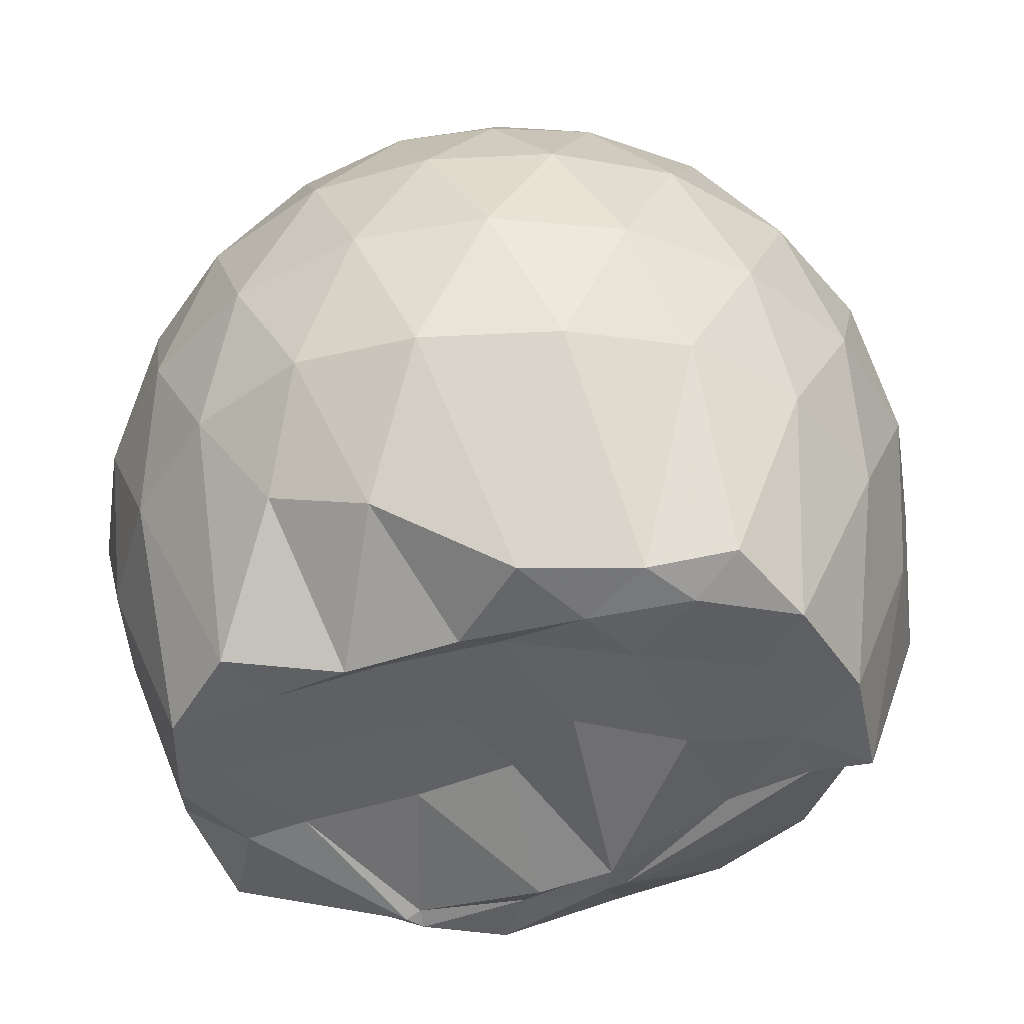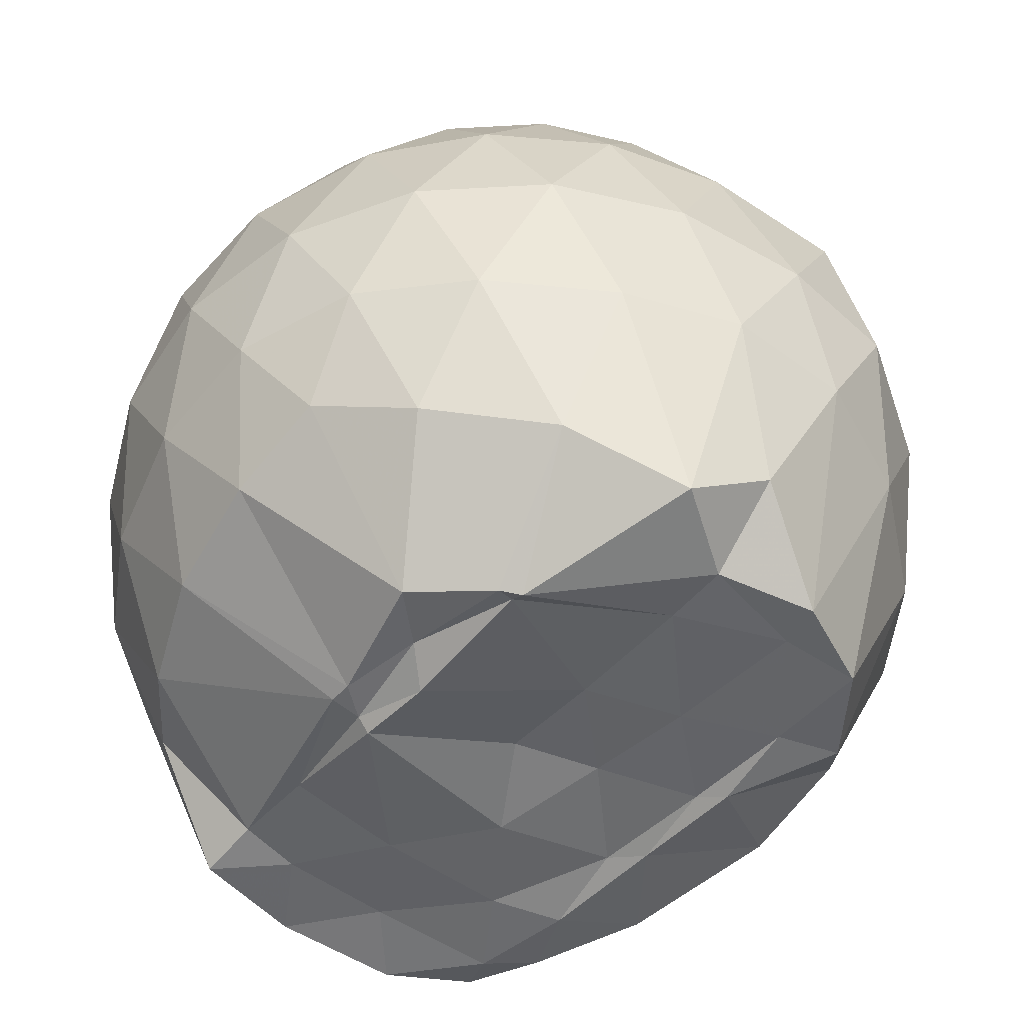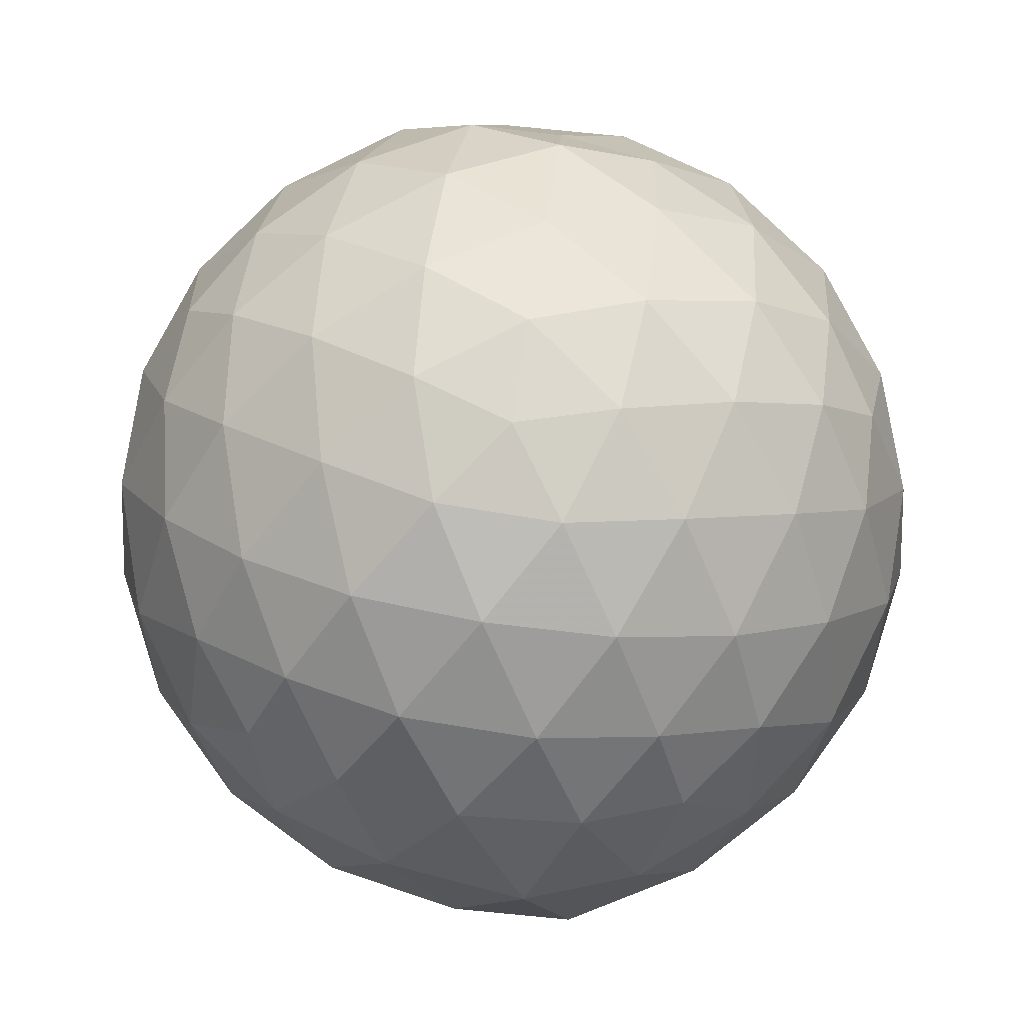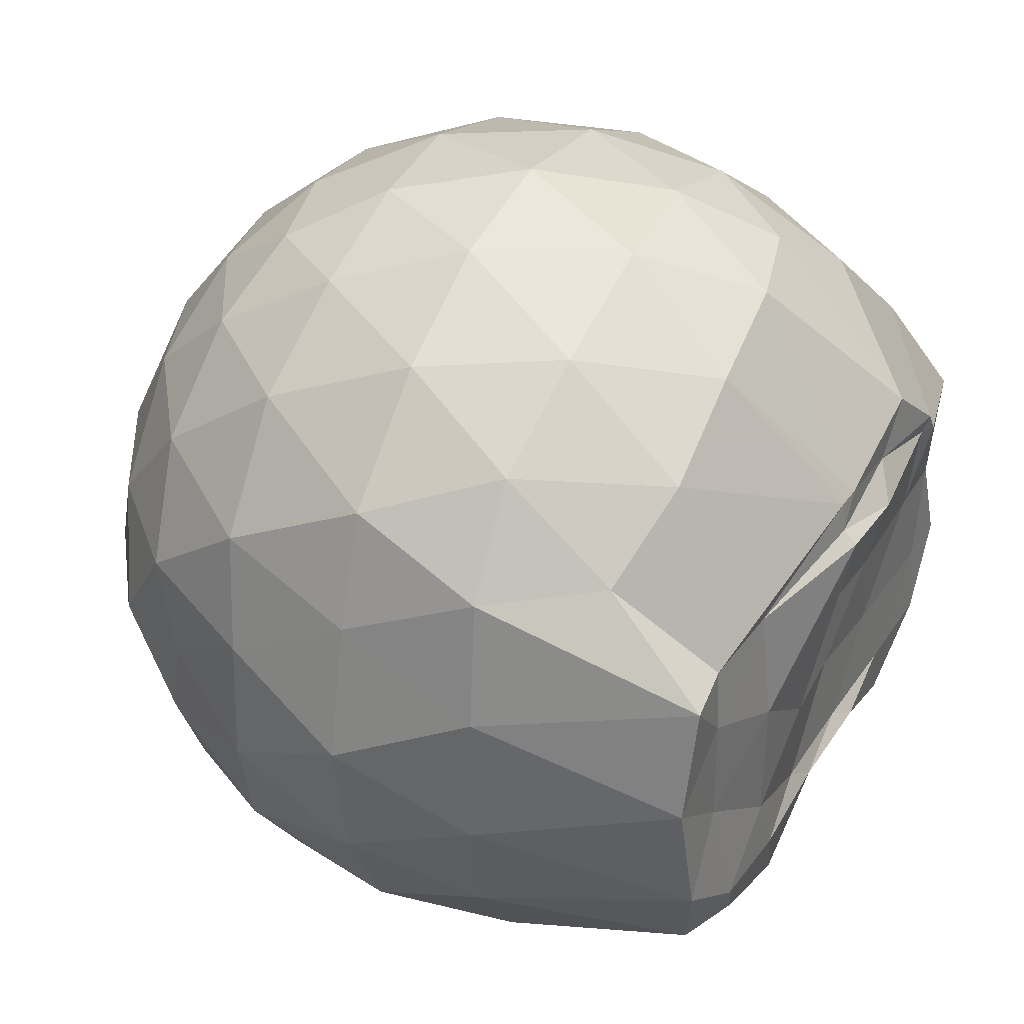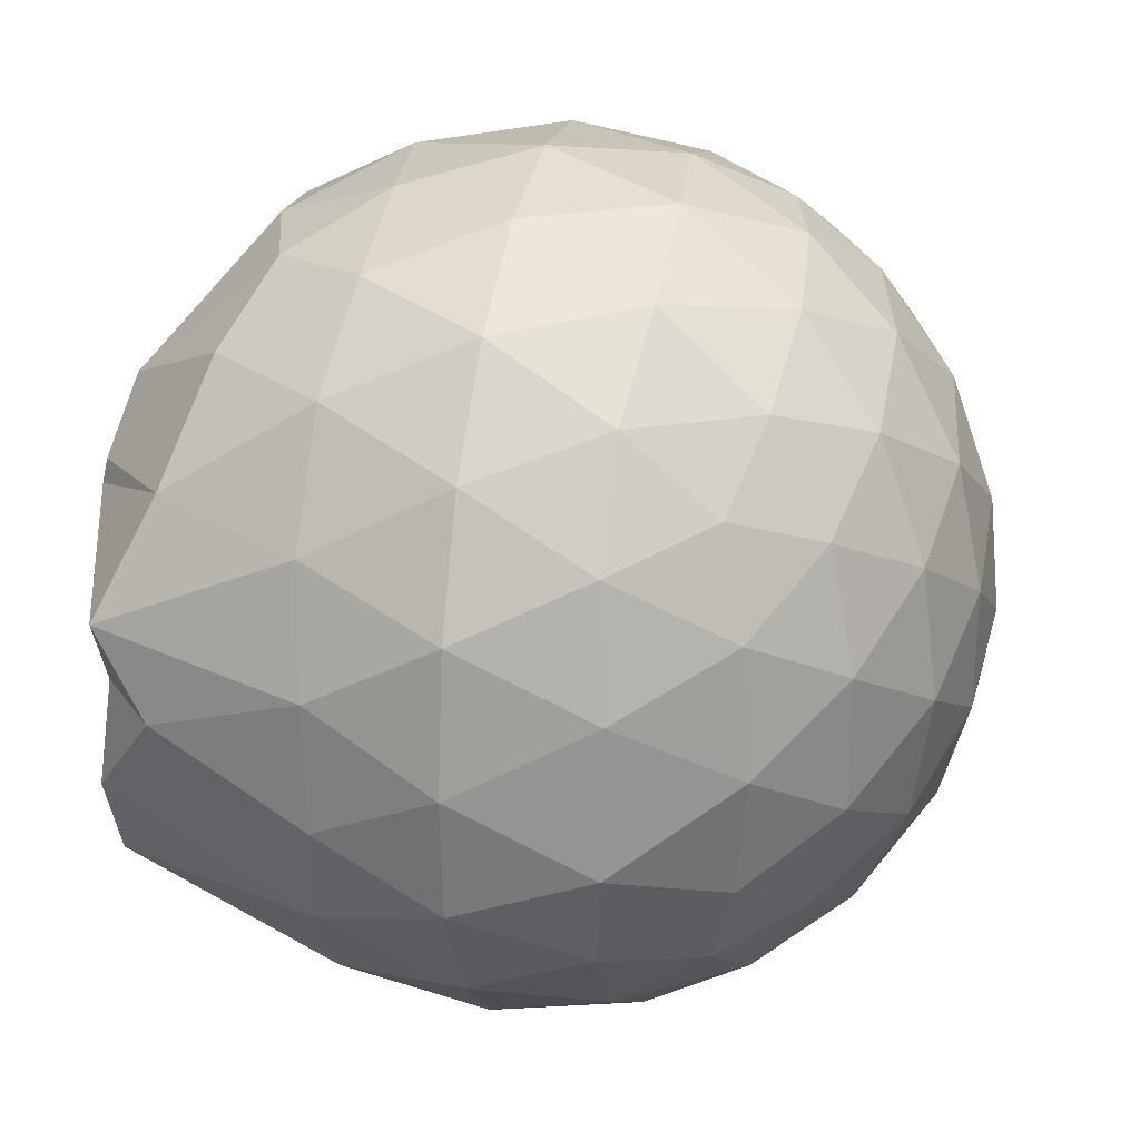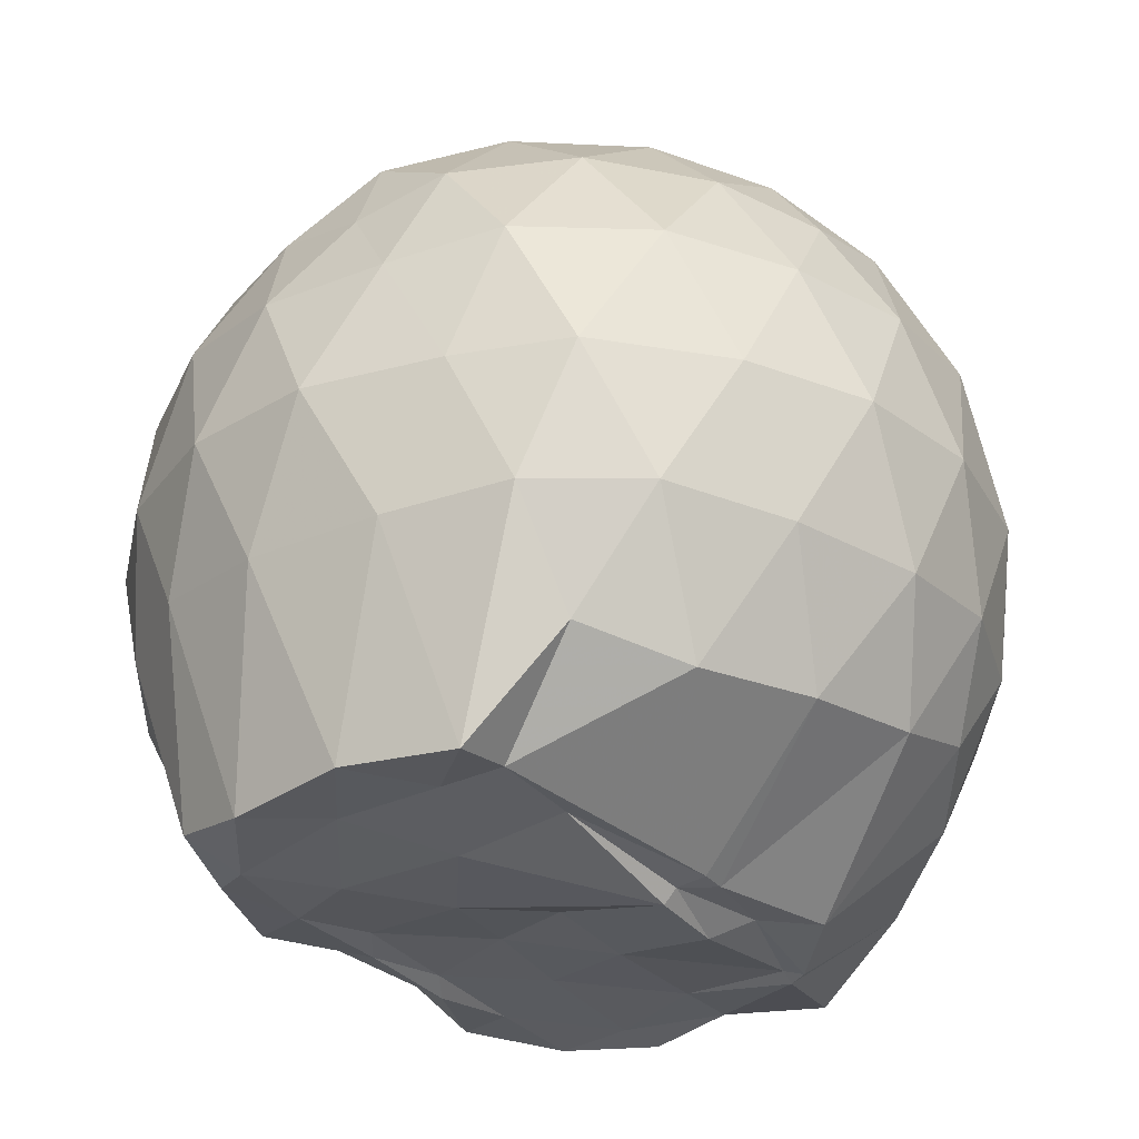
<metadata>
{"format":"obj","ext":"obj","renderer":"f3d","projection":"perspective","resolution":1024,"background":"white","views":[{"elev":-44.9,"azim":21.5,"up":"+Z"},{"elev":-52.3,"azim":-131.2,"up":"+Z"},{"elev":78.6,"azim":-81.1,"up":"+Z"},{"elev":36.6,"azim":117.2,"up":"+Y"},{"elev":27.5,"azim":-78.4,"up":"+Y"},{"elev":-29.9,"azim":123.3,"up":"+Z"}]}
</metadata>
<code>
v -2.381 -0.3358 0.3432
v -2.378 -0.3544 -1.42
v -1.55 -0.3237 -0.1616
v -1.577 -0.1132 -0.1057
v -1.72 0.1324 -0.07629
v -1.919 0.3406 -0.1006
v -2.115 0.4733 -0.1568
v -2.35 0.4803 -0.09874
v -2.628 0.4256 -0.07455
v -2.885 0.3074 -0.09825
v -3.073 0.1623 -0.1553
v -3.153 -0.06046 -0.0994
v -3.189 -0.3406 -0.07573
v -3.162 -0.6165 -0.09923
v -3.076 -0.8377 -0.1572
v -2.888 -0.9809 -0.1001
v -2.631 -1.098 -0.07665
v -2.353 -1.153 -0.1013
v -2.119 -1.145 -0.1587
v -1.924 -1.011 -0.1022
v -1.73 -0.8043 -0.07919
v -1.6 -0.5497 -0.1043
v -1.47 -0.1853 -0.3729
v -1.531 0.07115 -0.345
v -1.72 0.3289 -0.3429
v -1.952 0.5024 -0.3699
v -2.226 0.5915 -0.3675
v -2.514 0.5866 -0.3415
v -2.815 0.4879 -0.3388
v -3.051 0.3251 -0.3663
v -3.221 0.09091 -0.3671
v -3.304 -0.183 -0.3405
v -3.336 -0.5122 -0.3404
v -3.239 -0.7685 -0.3692
v -3.054 -0.9987 -0.3691
v -2.818 -1.162 -0.3417
v -2.516 -1.258 -0.3423
v -2.231 -1.264 -0.3698
v -1.957 -1.174 -0.3711
v -1.728 -1.001 -0.3441
v -1.544 -0.7445 -0.344
v -1.454 -0.4734 -0.373
v -1.471 -0.02568 -0.6558
v -1.556 0.2282 -0.6566
v -1.798 0.455 -0.6579
v -2.072 0.5933 -0.6546
v -2.376 0.6414 -0.6489
v -2.683 0.5939 -0.6503
v -2.958 0.4537 -0.6503
v -3.176 0.2353 -0.6528
v -3.316 -0.0379 -0.6528
v -3.368 -0.3484 -0.6521
v -3.351 -0.6273 -0.6514
v -3.187 -0.9111 -0.6539
v -2.959 -1.128 -0.6558
v -2.687 -1.268 -0.6535
v -2.379 -1.316 -0.6516
v -2.078 -1.266 -0.6566
v -1.804 -1.126 -0.6574
v -1.587 -0.9074 -0.6569
v -1.449 -0.6339 -0.6574
v -1.404 -0.3314 -0.6575
v -1.528 0.1038 -0.9481
v -1.694 0.3231 -0.9384
v -1.941 0.4807 -0.9617
v -2.242 0.5788 -0.9631
v -2.529 0.5849 -0.9344
v -2.802 0.4965 -0.9349
v -3.03 0.3212 -0.9643
v -3.21 0.06707 -0.9664
v -3.31 -0.1982 -0.9405
v -3.32 -0.487 -0.9339
v -3.225 -0.7498 -0.9649
v -3.036 -1.001 -0.9674
v -2.805 -1.169 -0.9385
v -2.532 -1.257 -0.9375
v -2.247 -1.251 -0.9671
v -1.947 -1.152 -0.9662
v -1.712 -0.9905 -0.941
v -1.546 -0.7599 -0.9435
v -1.464 -0.4858 -0.968
v -1.47 -0.1742 -0.967
v -1.676 0.1319 -1.192
v -1.876 0.287 -1.251
v -2.127 0.4069 -1.243
v -2.405 0.4643 -1.216
v -2.64 0.4616 -1.15
v -2.835 0.3196 -1.234
v -3.041 0.09489 -1.304
v -3.157 -0.1549 -1.422
v -3.218 -0.338 -1.293
v -3.103 -0.5635 -1.447
v -3.021 -0.77 -1.441
v -2.834 -0.9151 -1.423
v -2.643 -1.116 -1.182
v -2.409 -1.104 -1.273
v -2.134 -0.9531 -1.423
v -1.882 -0.8596 -1.427
v -1.695 -0.8061 -1.394
v -1.617 -0.6095 -1.435
v -1.574 -0.3327 -1.419
v -1.619 -0.0753 -1.429
v -1.643 -0.3334 0.03512
v -1.775 -0.09076 0.09862
v -1.96 0.1548 0.09773
v -2.159 0.3388 0.03634
v -2.428 0.3069 0.09999
v -2.72 0.2125 0.1014
v -2.959 0.07964 0.0381
v -3.012 -0.186 0.1004
v -3.013 -0.4893 0.09953
v -2.959 -0.7541 0.03626
v -2.722 -0.8855 0.09759
v -2.432 -0.9792 0.09793
v -2.16 -1.011 0.03488
v -1.963 -0.8256 0.09751
v -1.781 -0.5775 0.09596
v -1.883 -0.3354 0.2064
v -2.041 -0.09002 0.2486
v -2.226 0.133 0.2091
v -2.509 0.06068 0.2503
v -2.782 -0.04716 0.2107
v -2.802 -0.3371 0.2498
v -2.783 -0.6266 0.2093
v -2.512 -0.7338 0.2495
v -2.228 -0.8055 0.2082
v -2.041 -0.5808 0.2475
v -2.143 -0.3354 0.3135
v -2.306 -0.1102 0.3132
v -2.574 -0.1969 0.3146
v -2.574 -0.4754 0.3142
v -2.308 -0.561 0.3133
v -1.763 -0.07426 -1.409
v -2.26 0.06945 -1.485
v -2.314 0.07142 -1.489
v -2.595 0.1514 -1.491
v -2.748 0.01635 -1.517
v -2.774 -0.02895 -1.52
v -3.037 -0.3477 -1.436
v -3 -0.5889 -1.435
v -2.787 -0.7752 -1.431
v -2.588 -0.8072 -1.445
v -2.326 -0.8018 -1.439
v -2.045 -0.7841 -1.452
v -1.812 -0.7498 -1.449
v -1.76 -0.4698 -1.418
v -1.749 -0.2147 -1.42
v -1.963 -0.06657 -1.426
v -2.263 -0.001077 -1.492
v -2.501 0.04194 -1.487
v -2.74 -0.02804 -1.502
v -2.889 -0.3548 -1.433
v -2.683 -0.5747 -1.422
v -2.526 -0.7721 -1.42
v -2.249 -0.7513 -1.421
v -1.986 -0.6287 -1.445
v -1.973 -0.3276 -1.452
v -2.262 -0.02977 -1.523
v -2.438 -0.03175 -1.534
v -2.61 -0.3535 -1.436
v -2.441 -0.5465 -1.416
v -2.184 -0.4818 -1.451
f 3 23 4
f 4 23 24
f 4 24 5
f 5 24 25
f 5 25 6
f 6 25 26
f 6 26 7
f 7 26 27
f 7 27 8
f 8 27 28
f 8 28 9
f 9 28 29
f 9 29 10
f 10 29 30
f 10 30 11
f 11 30 31
f 11 31 12
f 12 31 32
f 12 32 13
f 13 32 33
f 13 33 14
f 14 33 34
f 14 34 15
f 15 34 35
f 15 35 16
f 16 35 36
f 16 36 17
f 17 36 37
f 17 37 18
f 18 37 38
f 18 38 19
f 19 38 39
f 19 39 20
f 20 39 40
f 20 40 21
f 21 40 41
f 21 41 22
f 22 41 42
f 22 42 3
f 3 42 23
f 23 43 24
f 24 43 44
f 24 44 25
f 25 44 45
f 25 45 26
f 26 45 46
f 26 46 27
f 27 46 47
f 27 47 28
f 28 47 48
f 28 48 29
f 29 48 49
f 29 49 30
f 30 49 50
f 30 50 31
f 31 50 51
f 31 51 32
f 32 51 52
f 32 52 33
f 33 52 53
f 33 53 34
f 34 53 54
f 34 54 35
f 35 54 55
f 35 55 36
f 36 55 56
f 36 56 37
f 37 56 57
f 37 57 38
f 38 57 58
f 38 58 39
f 39 58 59
f 39 59 40
f 40 59 60
f 40 60 41
f 41 60 61
f 41 61 42
f 42 61 62
f 42 62 23
f 23 62 43
f 43 63 44
f 44 63 64
f 44 64 45
f 45 64 65
f 45 65 46
f 46 65 66
f 46 66 47
f 47 66 67
f 47 67 48
f 48 67 68
f 48 68 49
f 49 68 69
f 49 69 50
f 50 69 70
f 50 70 51
f 51 70 71
f 51 71 52
f 52 71 72
f 52 72 53
f 53 72 73
f 53 73 54
f 54 73 74
f 54 74 55
f 55 74 75
f 55 75 56
f 56 75 76
f 56 76 57
f 57 76 77
f 57 77 58
f 58 77 78
f 58 78 59
f 59 78 79
f 59 79 60
f 60 79 80
f 60 80 61
f 61 80 81
f 61 81 62
f 62 81 82
f 62 82 43
f 43 82 63
f 63 83 64
f 64 83 84
f 64 84 65
f 65 84 85
f 65 85 66
f 66 85 86
f 66 86 67
f 67 86 87
f 67 87 68
f 68 87 88
f 68 88 69
f 69 88 89
f 69 89 70
f 70 89 90
f 70 90 71
f 71 90 91
f 71 91 72
f 72 91 92
f 72 92 73
f 73 92 93
f 73 93 74
f 74 93 94
f 74 94 75
f 75 94 95
f 75 95 76
f 76 95 96
f 76 96 77
f 77 96 97
f 77 97 78
f 78 97 98
f 78 98 79
f 79 98 99
f 79 99 80
f 80 99 100
f 80 100 81
f 81 100 101
f 81 101 82
f 82 101 102
f 82 102 63
f 63 102 83
f 103 104 118
f 104 119 118
f 104 105 119
f 105 120 119
f 105 106 120
f 106 107 120
f 107 121 120
f 107 108 121
f 108 122 121
f 108 109 122
f 109 110 122
f 110 123 122
f 110 111 123
f 111 124 123
f 111 112 124
f 112 113 124
f 113 125 124
f 113 114 125
f 114 126 125
f 114 115 126
f 115 116 126
f 116 127 126
f 116 117 127
f 117 118 127
f 117 103 118
f 118 119 128
f 119 129 128
f 119 120 129
f 120 121 129
f 121 130 129
f 121 122 130
f 122 123 130
f 123 131 130
f 123 124 131
f 124 125 131
f 125 132 131
f 125 126 132
f 126 127 132
f 127 128 132
f 127 118 128
f 133 148 134
f 134 148 149
f 134 149 135
f 135 149 150
f 135 150 136
f 136 150 137
f 137 150 151
f 137 151 138
f 138 151 152
f 138 152 139
f 139 152 140
f 140 152 153
f 140 153 141
f 141 153 154
f 141 154 142
f 142 154 143
f 143 154 155
f 143 155 144
f 144 155 156
f 144 156 145
f 145 156 146
f 146 156 157
f 146 157 147
f 147 157 148
f 147 148 133
f 148 158 149
f 149 158 159
f 149 159 150
f 150 159 151
f 151 159 160
f 151 160 152
f 152 160 153
f 153 160 161
f 153 161 154
f 154 161 155
f 155 161 162
f 155 162 156
f 156 162 157
f 157 162 158
f 157 158 148
f 3 4 103
f 103 4 104
f 4 5 104
f 104 5 105
f 5 6 105
f 105 6 106
f 6 7 106
f 7 8 106
f 106 8 107
f 8 9 107
f 107 9 108
f 9 10 108
f 108 10 109
f 10 11 109
f 11 12 109
f 109 12 110
f 12 13 110
f 110 13 111
f 13 14 111
f 111 14 112
f 14 15 112
f 15 16 112
f 112 16 113
f 16 17 113
f 113 17 114
f 17 18 114
f 114 18 115
f 18 19 115
f 19 20 115
f 115 20 116
f 20 21 116
f 116 21 117
f 21 22 117
f 117 22 103
f 22 3 103
f 83 133 84
f 84 133 134
f 84 134 85
f 85 134 135
f 85 135 86
f 86 135 136
f 86 136 87
f 87 136 88
f 88 136 137
f 88 137 89
f 89 137 138
f 89 138 90
f 90 138 139
f 90 139 91
f 91 139 92
f 92 139 140
f 92 140 93
f 93 140 141
f 93 141 94
f 94 141 142
f 94 142 95
f 95 142 96
f 96 142 143
f 96 143 97
f 97 143 144
f 97 144 98
f 98 144 145
f 98 145 99
f 99 145 100
f 100 145 146
f 100 146 101
f 101 146 147
f 101 147 102
f 102 147 133
f 102 133 83
f 128 129 1
f 129 130 1
f 130 131 1
f 131 132 1
f 132 128 1
f 159 158 2
f 160 159 2
f 161 160 2
f 162 161 2
f 158 162 2

</code>
